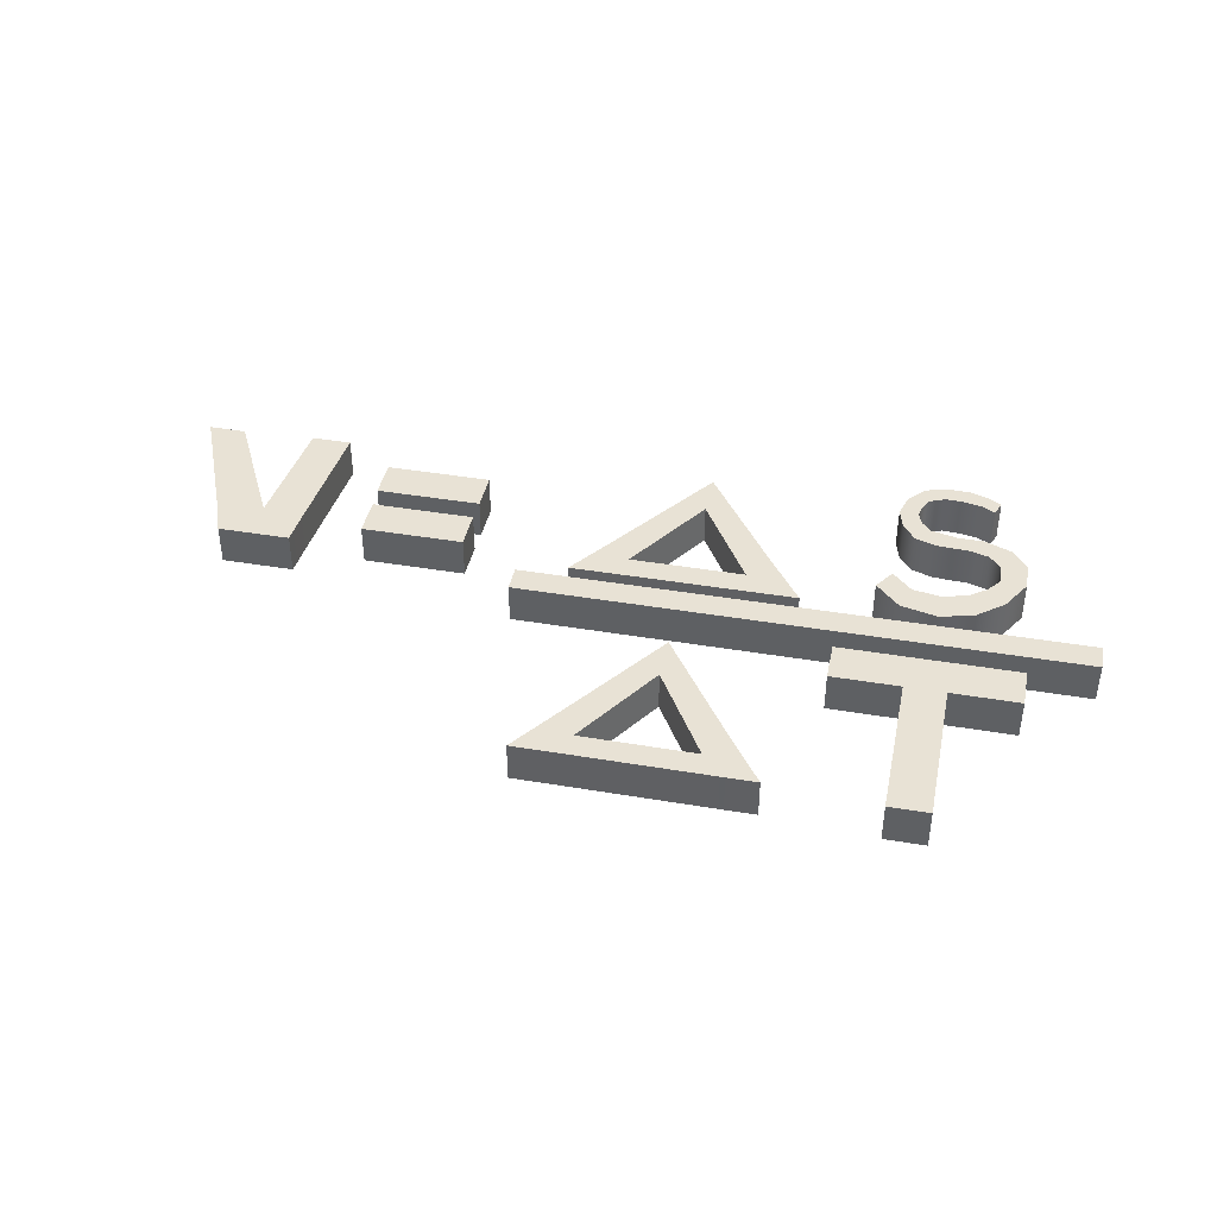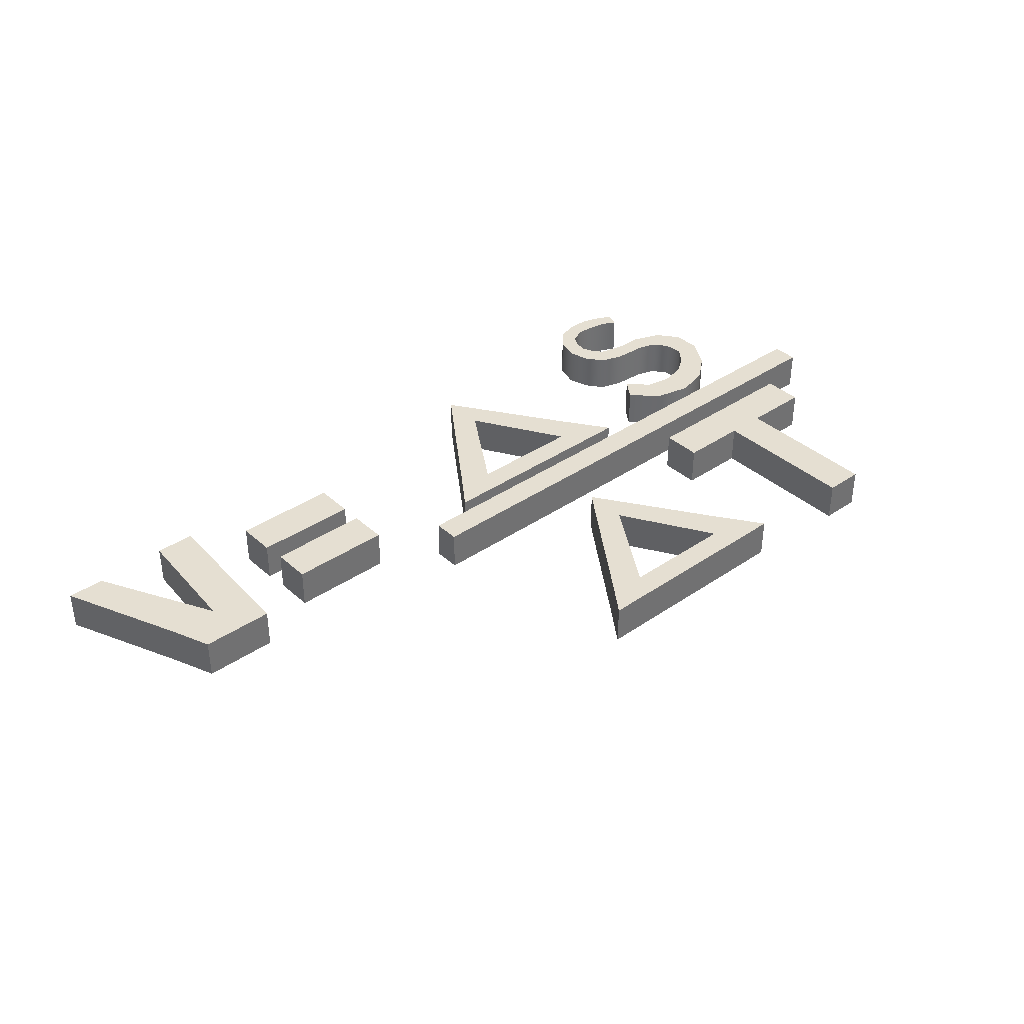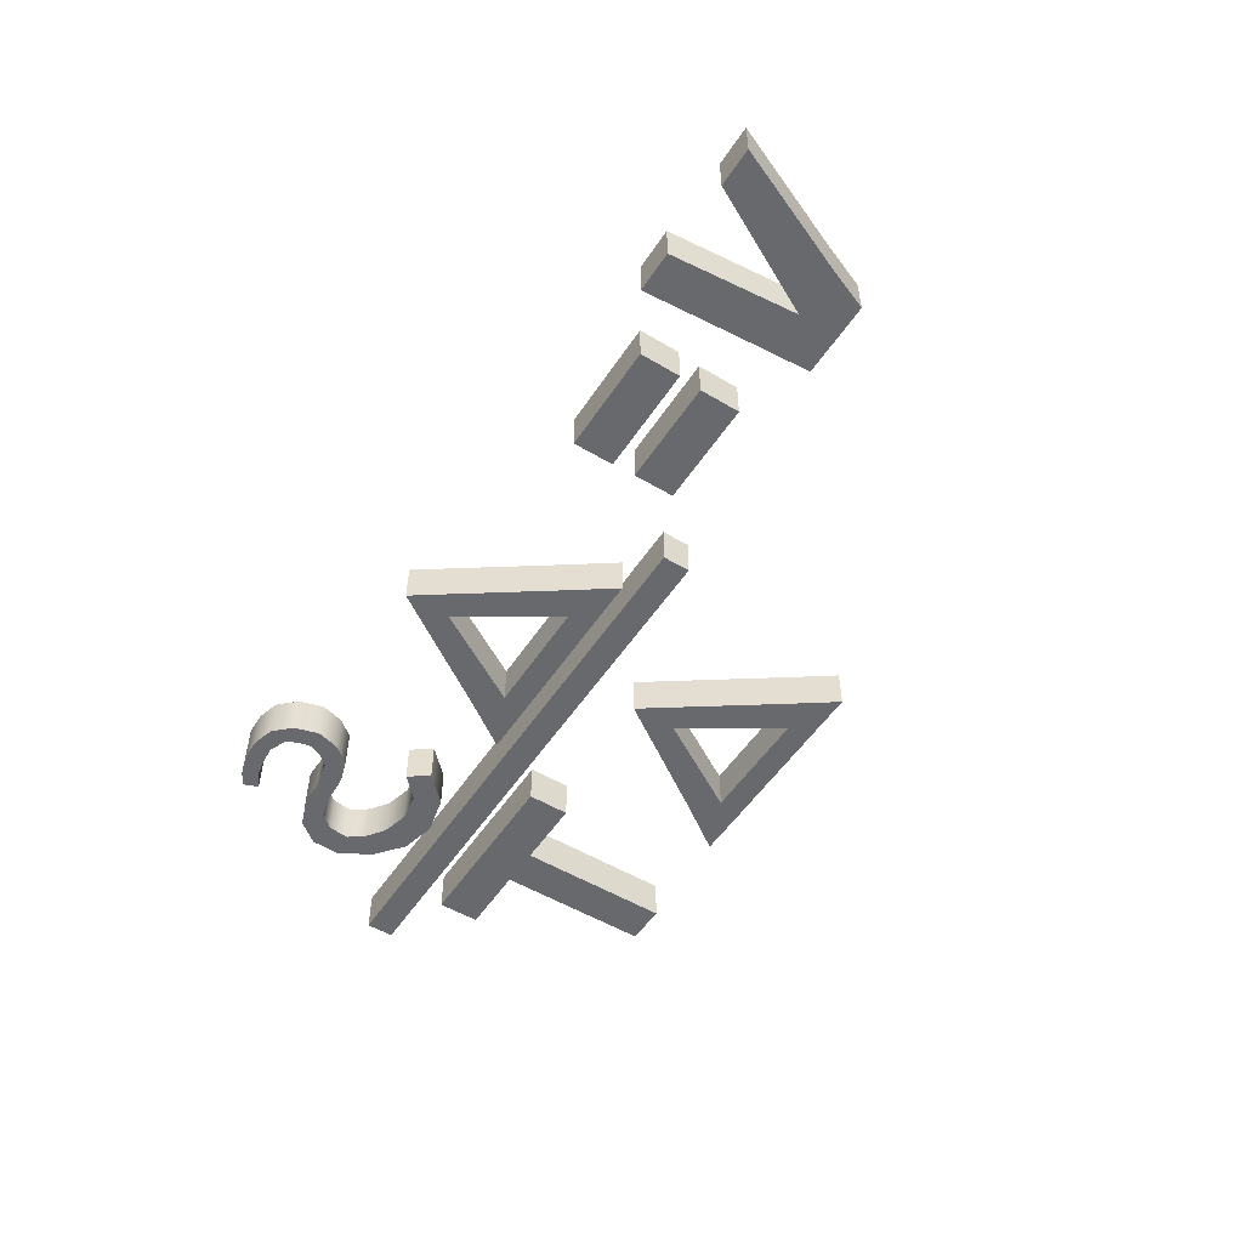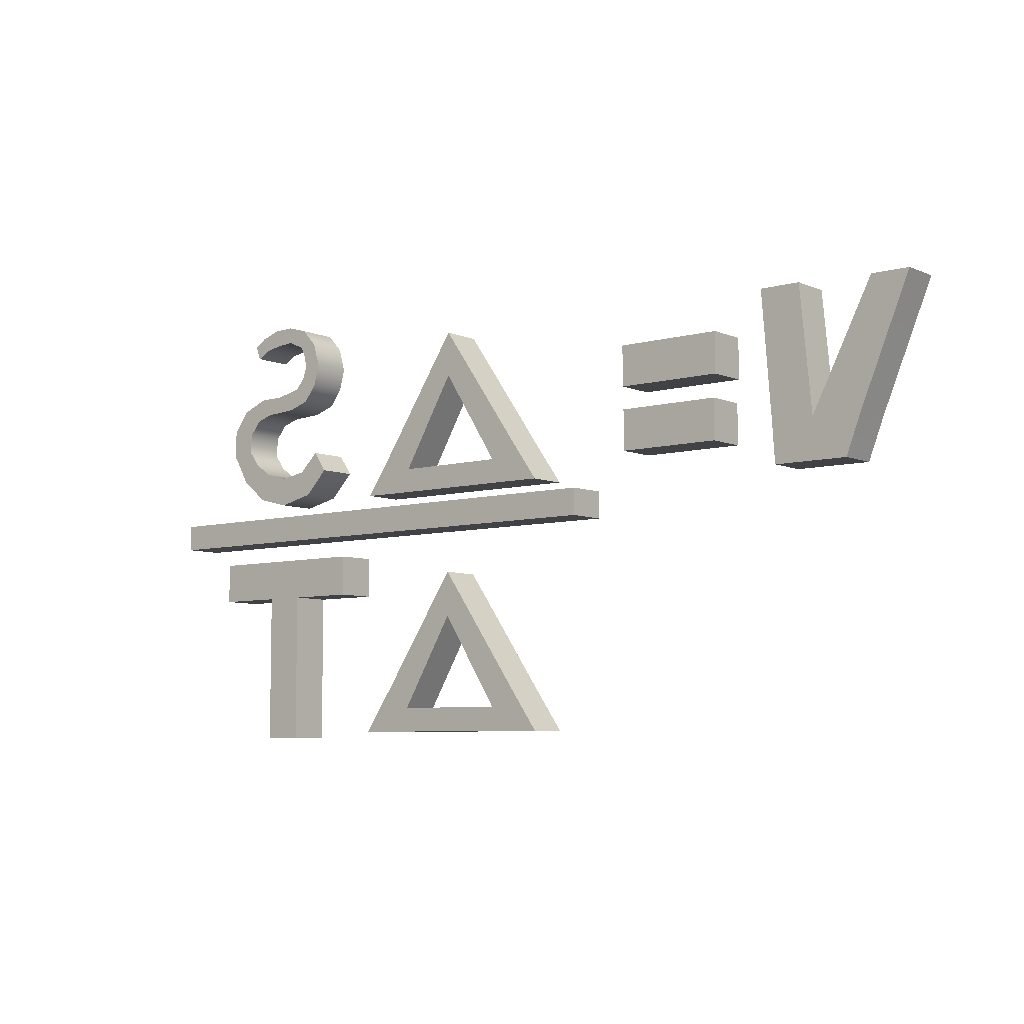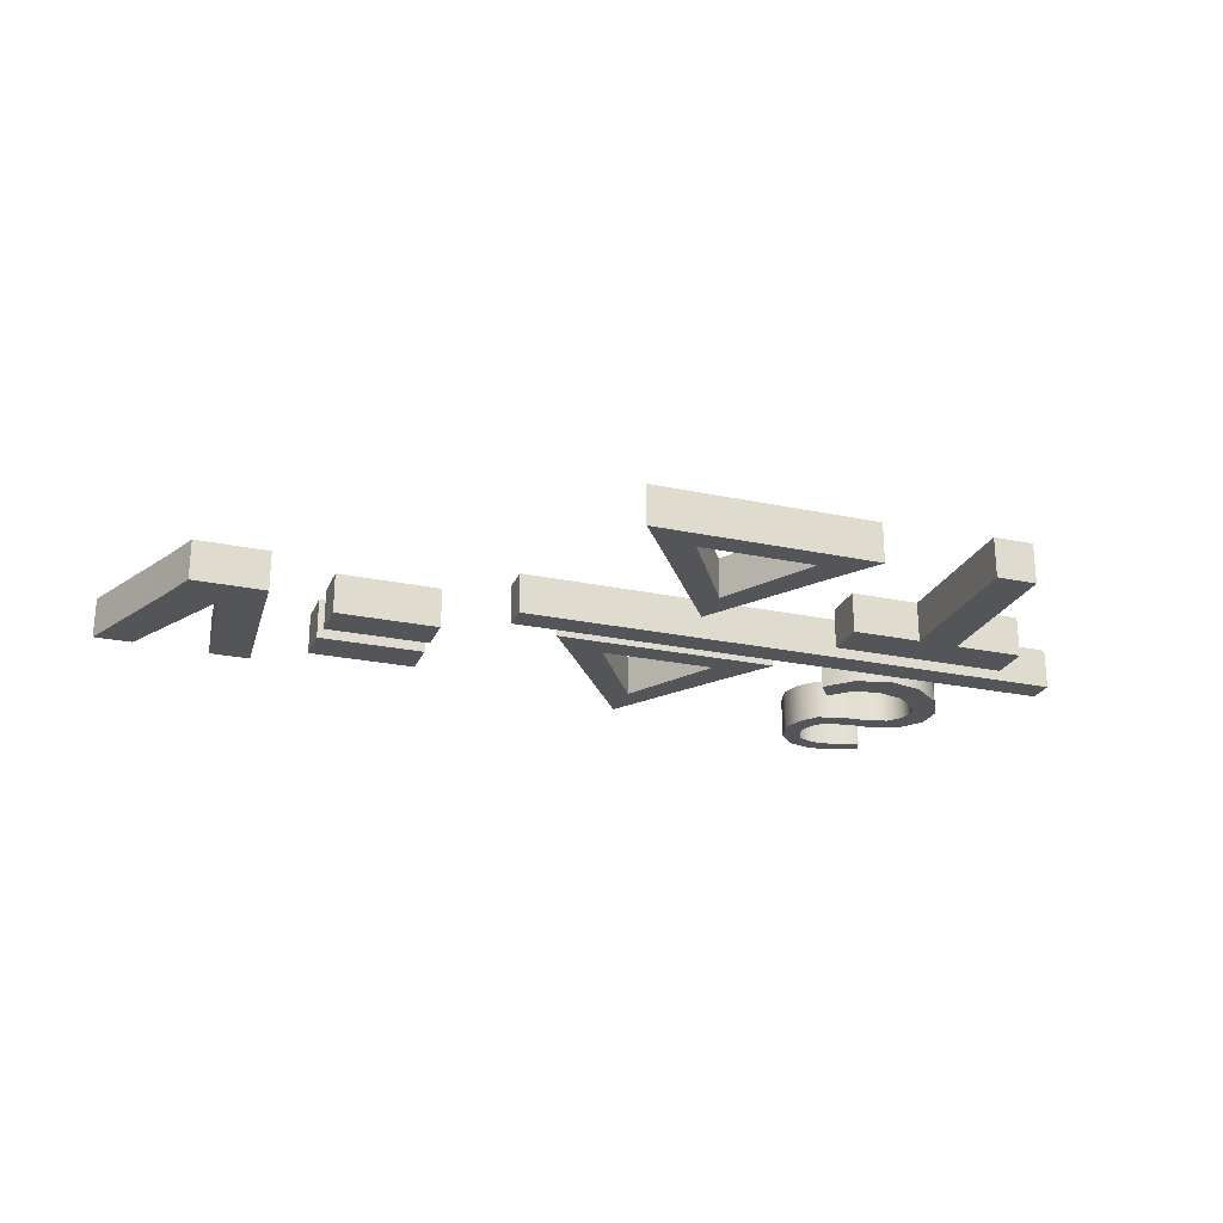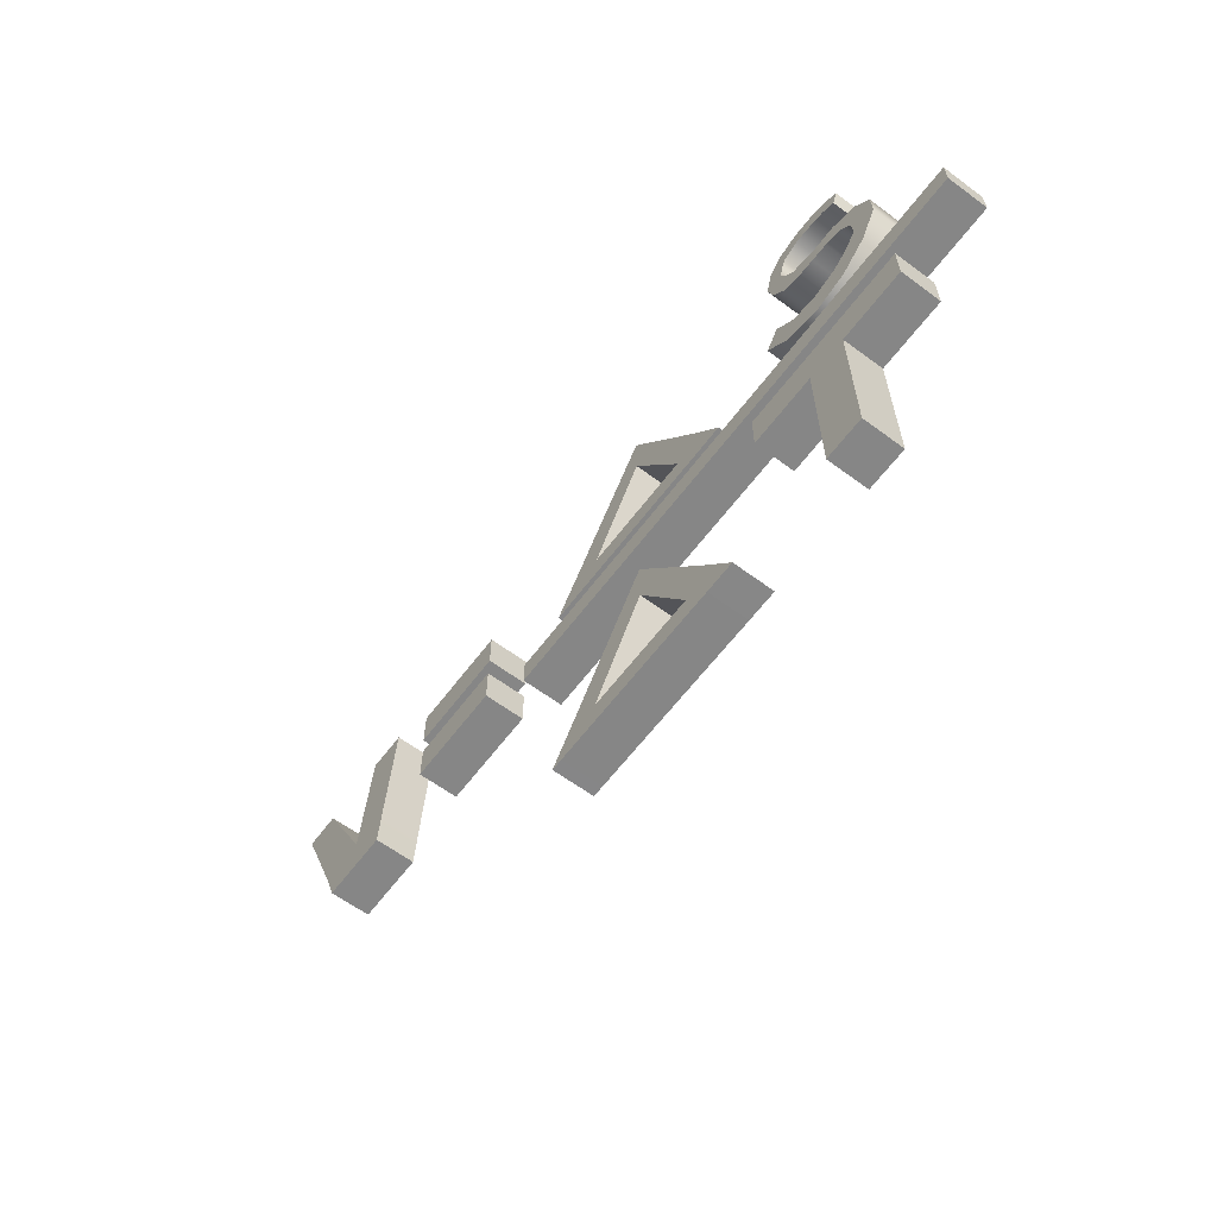
<metadata>
{"format":"obj","ext":"obj","renderer":"f3d","projection":"perspective","resolution":1024,"background":"white","views":[{"elev":40.8,"azim":11.7,"up":"+Z"},{"elev":37.3,"azim":-41.3,"up":"+Z"},{"elev":-52.7,"azim":-122.7,"up":"+Z"},{"elev":-6.7,"azim":-140.6,"up":"+Y"},{"elev":-24.2,"azim":-19.3,"up":"+Z"},{"elev":-62.1,"azim":53.1,"up":"+Y"}]}
</metadata>
<code>
g default
v -4.014 0.1805 0.2324
v -3.565 0.1805 0.2324
v -4.024 0.6453 0.2324
v -3.533 0.6453 0.2324
v -4.024 0.6453 -0.2324
v -3.533 0.6453 -0.2324
v -4.014 0.1805 -0.2324
v -3.565 0.1805 -0.2324
v -4.412 0.1805 -0.2324
v -4.412 0.1805 0.2324
v -4.591 0.6453 0.2324
v -4.591 0.6453 -0.2324
v -3.886 2.076 0.2324
v -3.421 2.076 0.2324
v -3.421 2.076 -0.2324
v -3.886 2.076 -0.2324
v -4.738 2.039 0.2324
v -4.738 2.039 -0.2324
v -5.174 2.039 -0.2324
v -5.174 2.039 0.2324
v -2.832 1.233 0.2324
v -1.602 1.233 0.2324
v -2.832 1.698 0.2324
v -1.602 1.698 0.2324
v -2.832 1.698 -0.2324
v -1.602 1.698 -0.2324
v -2.832 1.233 -0.2324
v -1.602 1.233 -0.2324
v -2.808 0.509 0.2324
v -1.61 0.509 0.2324
v -2.808 0.9738 0.2324
v -1.61 0.9738 0.2324
v -2.808 0.9738 -0.2324
v -1.61 0.9738 -0.2324
v -2.808 0.509 -0.2324
v -1.61 0.509 -0.2324
v 1.905 0.3096 0.2324
v 2.259 0.3121 0.2324
v 1.622 0.5889 0.2324
v 1.867 0.8723 0.2324
v 1.622 0.5889 -0.2324
v 1.867 0.8723 -0.2324
v 1.905 0.3096 -0.2324
v 2.259 0.3121 -0.2324
v 0.9809 1.668 0.2324
v 1.188 1.885 0.2324
v 1.188 1.885 -0.2324
v 0.9809 1.668 -0.2324
v 0.7828 1.906 0.2324
v 0.9831 2.189 0.2324
v 0.9831 2.189 -0.2324
v 0.7828 1.906 -0.2324
v 0.2926 0.5905 0.2324
v 0.2926 0.5905 -0.2324
v -0.007051 0.7792 0.2324
v -0.007051 0.7792 -0.2324
v 0.06459 0.3095 0.2324
v 0.06459 0.3095 -0.2324
v -0.3425 0.3082 0.2324
v -0.3425 0.3082 -0.2324
v -0.9147 -0.1558 0.2324
v 5.546 -0.1558 0.2324
v -0.9147 0.1558 0.2324
v 5.546 0.1558 0.2324
v -0.9147 0.1558 -0.2324
v 5.546 0.1558 -0.2324
v -0.9147 -0.1558 -0.2324
v 5.546 -0.1558 -0.2324
v 3.054 0.7036 0.2324
v 3.343 0.4116 0.2324
v 3.218 0.9388 0.2324
v 3.454 0.709 0.2324
v 3.218 0.9388 -0.2324
v 3.454 0.709 -0.2324
v 3.054 0.7036 -0.2324
v 3.343 0.4116 -0.2324
v 3.776 0.312 -0.2324
v 3.776 0.312 0.2324
v 3.776 0.6547 -0.2324
v 3.776 0.6547 0.2324
v 4.166 0.4085 -0.2324
v 4.166 0.4085 0.2324
v 4.071 0.7323 -0.2324
v 4.071 0.7323 0.2324
v 4.484 0.6659 -0.2324
v 4.484 0.6659 0.2324
v 4.273 0.8793 -0.2324
v 4.273 0.8793 0.2324
v 4.695 1.027 -0.2324
v 4.695 1.027 0.2324
v 4.406 1.058 -0.2324
v 4.406 1.058 0.2324
v 4.685 1.35 -0.2324
v 4.685 1.35 0.2324
v 4.387 1.286 -0.2324
v 4.387 1.286 0.2324
v 4.496 1.595 -0.2324
v 4.496 1.595 0.2324
v 4.259 1.447 -0.2324
v 4.259 1.447 0.2324
v 4.169 1.723 -0.2324
v 4.169 1.723 0.2324
v 4.044 1.513 -0.2324
v 4.044 1.513 0.2324
v 3.889 1.72 -0.2324
v 3.889 1.72 0.2324
v 3.84 1.522 -0.2324
v 3.84 1.522 0.2324
v 3.729 1.755 -0.2324
v 3.729 1.755 0.2324
v 3.657 1.535 -0.2324
v 3.657 1.535 0.2324
v 3.561 1.796 -0.2324
v 3.561 1.796 0.2324
v 3.401 1.617 -0.2324
v 3.401 1.617 0.2324
v 3.456 1.914 -0.2324
v 3.456 1.914 0.2324
v 3.25 1.813 -0.2324
v 3.25 1.813 0.2324
v 3.401 2.064 -0.2324
v 3.401 2.064 0.2324
v 3.182 2.064 -0.2324
v 3.182 2.064 0.2324
v 3.431 2.197 -0.2324
v 3.431 2.197 0.2324
v 3.26 2.338 -0.2324
v 3.26 2.338 0.2324
v 3.489 2.329 -0.2324
v 3.489 2.329 0.2324
v 3.442 2.536 -0.2324
v 3.442 2.536 0.2324
v 3.688 2.415 -0.2324
v 3.688 2.415 0.2324
v 3.693 2.609 -0.2324
v 3.693 2.609 0.2324
v 3.9 2.401 -0.2324
v 3.9 2.401 0.2324
v 3.944 2.603 -0.2324
v 3.944 2.603 0.2324
v 4.105 2.363 -0.2324
v 4.105 2.363 0.2324
v 4.179 2.529 -0.2324
v 4.179 2.529 0.2324
v 4.263 2.276 -0.2324
v 4.263 2.276 0.2324
v 4.324 2.439 -0.2324
v 4.324 2.439 0.2324
v 4.263 2.276 -0.2324
v 4.263 2.276 0.2324
v 4.324 2.439 -0.2324
v 4.324 2.439 0.2324
v 3.51 -2.648 0.2324
v 3.974 -2.648 0.2324
v 3.51 -0.8834 0.2324
v 3.974 -0.8834 0.2324
v 3.51 -0.8834 -0.2324
v 3.974 -0.8834 -0.2324
v 3.51 -2.648 -0.2324
v 3.974 -2.648 -0.2324
v 3.51 -0.4088 0.2324
v 3.974 -0.4088 0.2324
v 3.974 -0.4088 -0.2324
v 3.51 -0.4088 -0.2324
v 3.974 -0.8834 0.2324
v 3.974 -0.8834 -0.2324
v 3.974 -0.4088 -0.2324
v 3.974 -0.4088 0.2324
v 4.771 -0.8834 0.2324
v 4.771 -0.8834 -0.2324
v 4.771 -0.4088 -0.2324
v 4.771 -0.4088 0.2324
v 2.712 -0.8834 0.2324
v 2.712 -0.8834 -0.2324
v 2.712 -0.4088 0.2324
v 2.712 -0.4088 -0.2324
v 1.905 -2.575 0.2324
v 2.259 -2.572 0.2324
v 1.622 -2.296 0.2324
v 1.867 -2.012 0.2324
v 1.622 -2.296 -0.2324
v 1.867 -2.012 -0.2324
v 1.905 -2.575 -0.2324
v 2.259 -2.572 -0.2324
v 0.9809 -1.217 0.2324
v 1.188 -0.9995 0.2324
v 1.188 -0.9995 -0.2324
v 0.9809 -1.217 -0.2324
v 0.7828 -0.9785 0.2324
v 0.9831 -0.6951 0.2324
v 0.9831 -0.6951 -0.2324
v 0.7828 -0.9785 -0.2324
v 0.2926 -2.294 0.2324
v 0.2926 -2.294 -0.2324
v -0.007051 -2.105 0.2324
v -0.007051 -2.105 -0.2324
v 0.06459 -2.575 0.2324
v 0.06459 -2.575 -0.2324
v -0.3425 -2.576 0.2324
v -0.3425 -2.576 -0.2324
g pCube9
f 1 2 4 3
f 13 14 15 16
f 5 6 8 7
f 7 8 2 1
f 2 8 6 4
f 9 10 11 12
f 7 1 10 9
f 1 3 11 10
f 17 18 19 20
f 5 7 9 12
f 3 4 14 13
f 4 6 15 14
f 6 5 16 15
f 5 3 13 16
f 3 5 18 17
f 5 12 19 18
f 12 11 20 19
f 11 3 17 20
f 21 22 24 23
f 23 24 26 25
f 25 26 28 27
f 27 28 22 21
f 22 28 26 24
f 27 21 23 25
f 29 30 32 31
f 31 32 34 33
f 33 34 36 35
f 35 36 30 29
f 30 36 34 32
f 35 29 31 33
f 37 38 40 39
f 49 50 51 52
f 41 42 44 43
f 43 44 38 37
f 38 44 42 40
f 39 40 46 45
f 40 42 47 46
f 42 41 48 47
f 41 39 45 48
f 45 46 50 49
f 46 47 51 50
f 47 48 52 51
f 58 57 59 60
f 48 45 53 54
f 45 49 55 53
f 49 52 56 55
f 52 48 54 56
f 53 55 59 57
f 55 56 60 59
f 56 54 58 60
f 54 53 39 41
f 53 57 37 39
f 57 58 43 37
f 58 54 41 43
f 61 62 64 63
f 63 64 66 65
f 65 66 68 67
f 67 68 62 61
f 62 68 66 64
f 67 61 63 65
f 69 70 72 71
f 71 72 74 73
f 73 74 76 75
f 75 76 70 69
f 150 149 151 152
f 75 69 71 73
f 70 76 77 78
f 76 74 79 77
f 74 72 80 79
f 72 70 78 80
f 78 77 81 82
f 77 79 83 81
f 79 80 84 83
f 80 78 82 84
f 82 81 85 86
f 81 83 87 85
f 83 84 88 87
f 84 82 86 88
f 86 85 89 90
f 85 87 91 89
f 87 88 92 91
f 88 86 90 92
f 90 89 93 94
f 89 91 95 93
f 91 92 96 95
f 92 90 94 96
f 94 93 97 98
f 93 95 99 97
f 95 96 100 99
f 96 94 98 100
f 98 97 101 102
f 97 99 103 101
f 99 100 104 103
f 100 98 102 104
f 102 101 105 106
f 101 103 107 105
f 103 104 108 107
f 104 102 106 108
f 106 105 109 110
f 105 107 111 109
f 107 108 112 111
f 108 106 110 112
f 110 109 113 114
f 109 111 115 113
f 111 112 116 115
f 112 110 114 116
f 114 113 117 118
f 113 115 119 117
f 115 116 120 119
f 116 114 118 120
f 118 117 121 122
f 117 119 123 121
f 119 120 124 123
f 120 118 122 124
f 122 121 125 126
f 121 123 127 125
f 123 124 128 127
f 124 122 126 128
f 126 125 129 130
f 125 127 131 129
f 127 128 132 131
f 128 126 130 132
f 130 129 133 134
f 129 131 135 133
f 131 132 136 135
f 132 130 134 136
f 134 133 137 138
f 133 135 139 137
f 135 136 140 139
f 136 134 138 140
f 138 137 141 142
f 137 139 143 141
f 139 140 144 143
f 140 138 142 144
f 142 141 145 146
f 141 143 147 145
f 143 144 148 147
f 144 142 146 148
f 146 145 149 150
f 145 147 151 149
f 147 148 152 151
f 148 146 150 152
f 153 154 156 155
f 161 162 163 164
f 157 158 160 159
f 159 160 154 153
f 154 160 158 156
f 159 153 155 157
f 155 156 162 161
f 169 170 171 172
f 158 157 164 163
f 174 173 175 176
f 156 158 166 165
f 158 163 167 166
f 163 162 168 167
f 162 156 165 168
f 165 166 170 169
f 166 167 171 170
f 167 168 172 171
f 168 165 169 172
f 157 155 173 174
f 155 161 175 173
f 161 164 176 175
f 164 157 174 176
f 177 178 180 179
f 189 190 191 192
f 181 182 184 183
f 183 184 178 177
f 178 184 182 180
f 179 180 186 185
f 180 182 187 186
f 182 181 188 187
f 181 179 185 188
f 185 186 190 189
f 186 187 191 190
f 187 188 192 191
f 198 197 199 200
f 188 185 193 194
f 185 189 195 193
f 189 192 196 195
f 192 188 194 196
f 193 195 199 197
f 195 196 200 199
f 196 194 198 200
f 194 193 179 181
f 193 197 177 179
f 197 198 183 177
f 198 194 181 183

</code>
